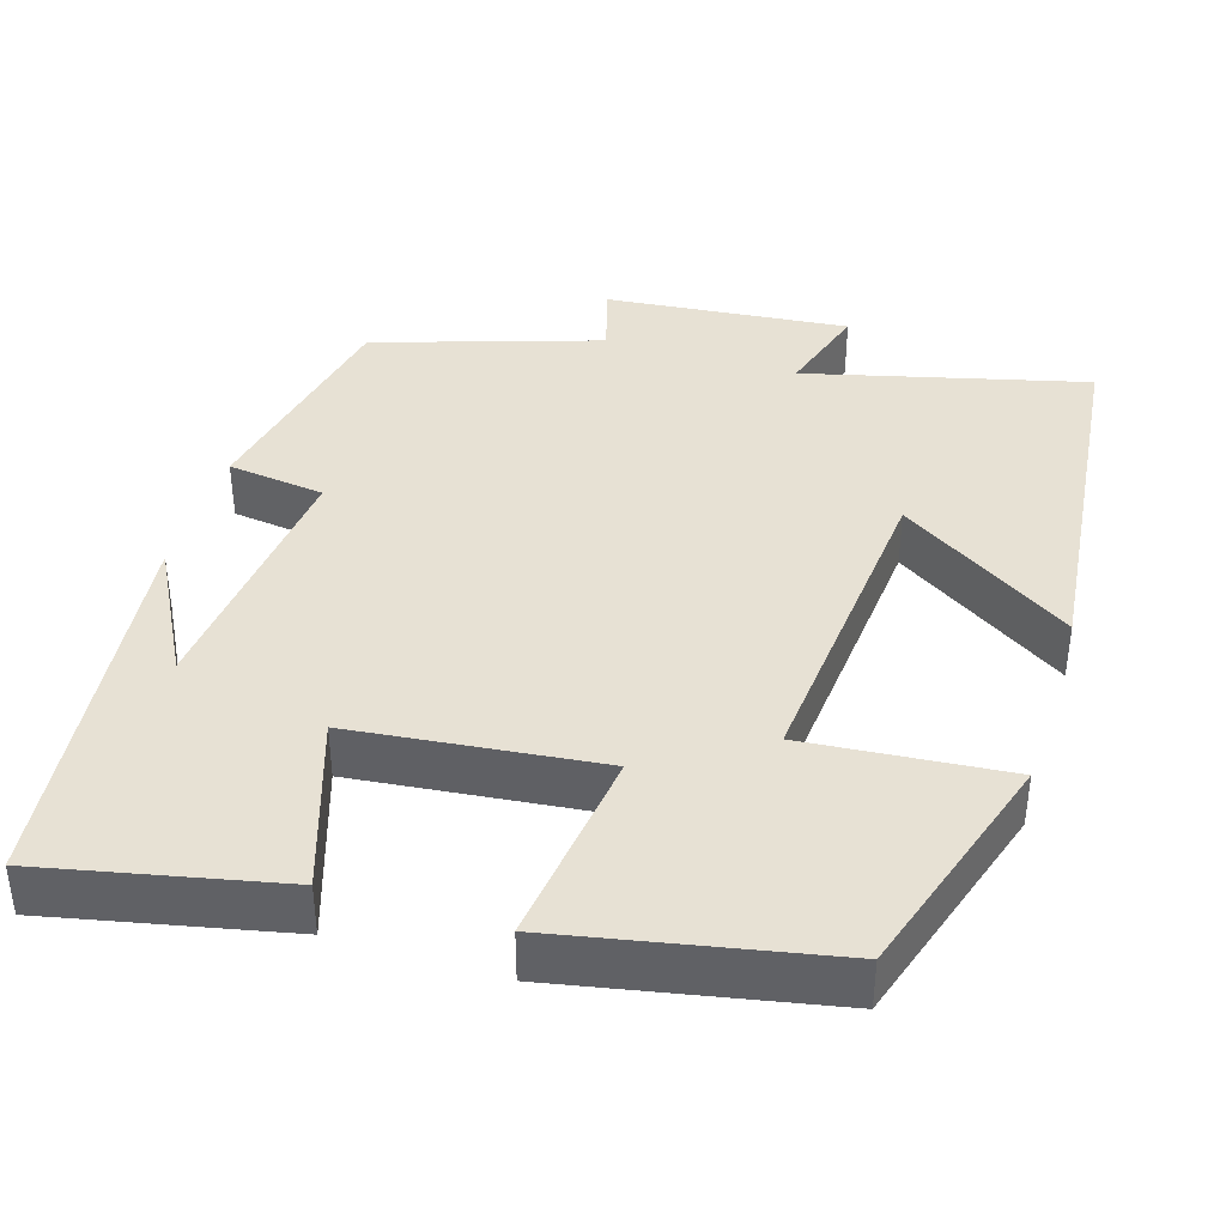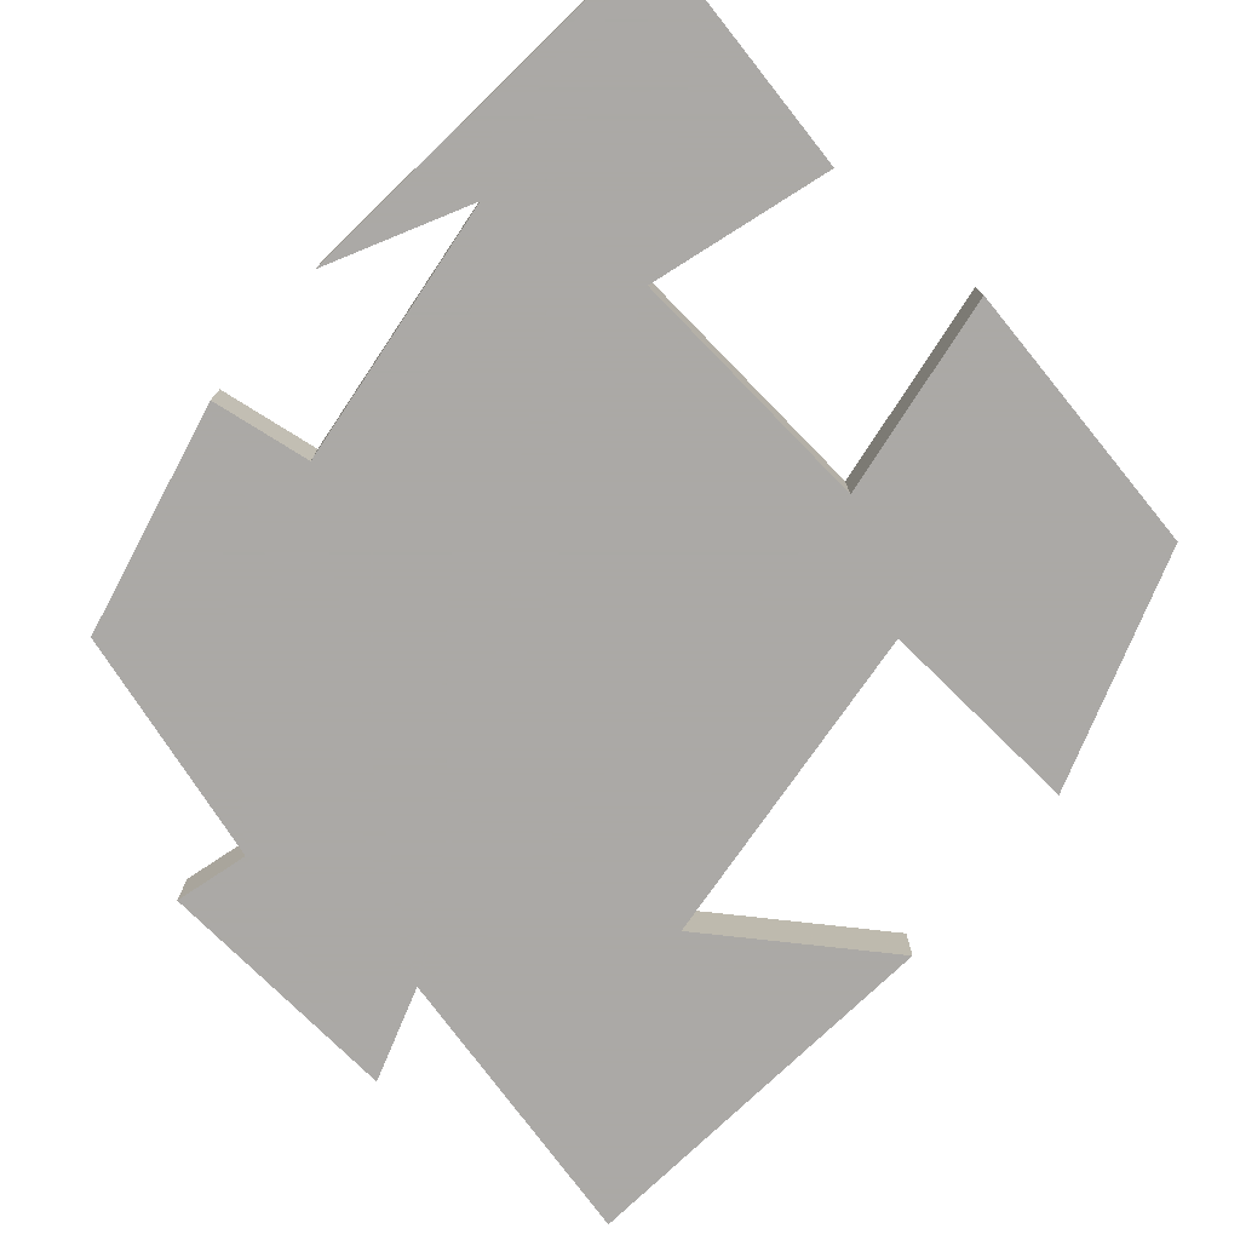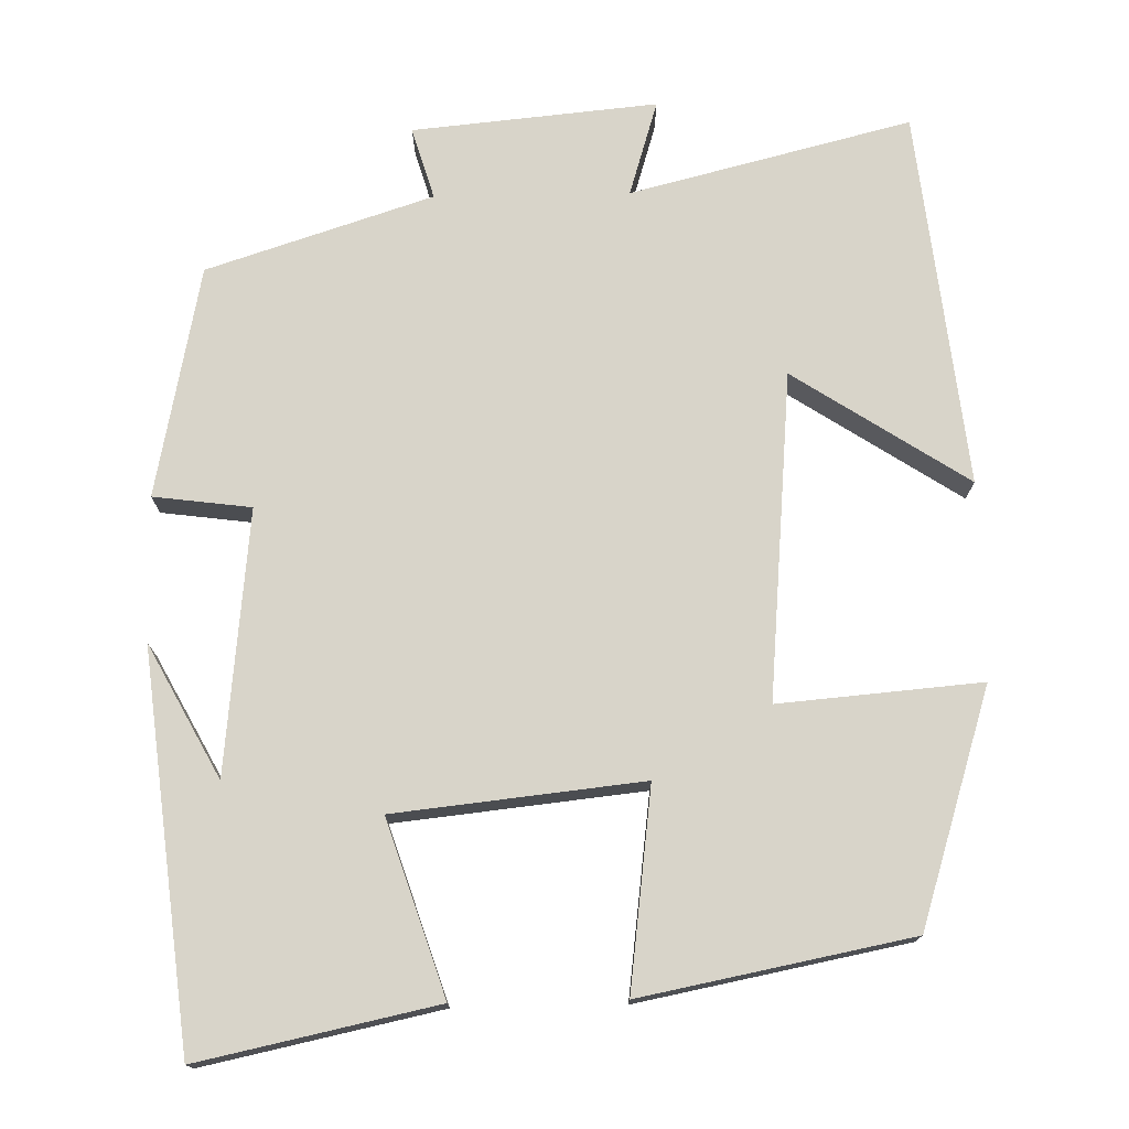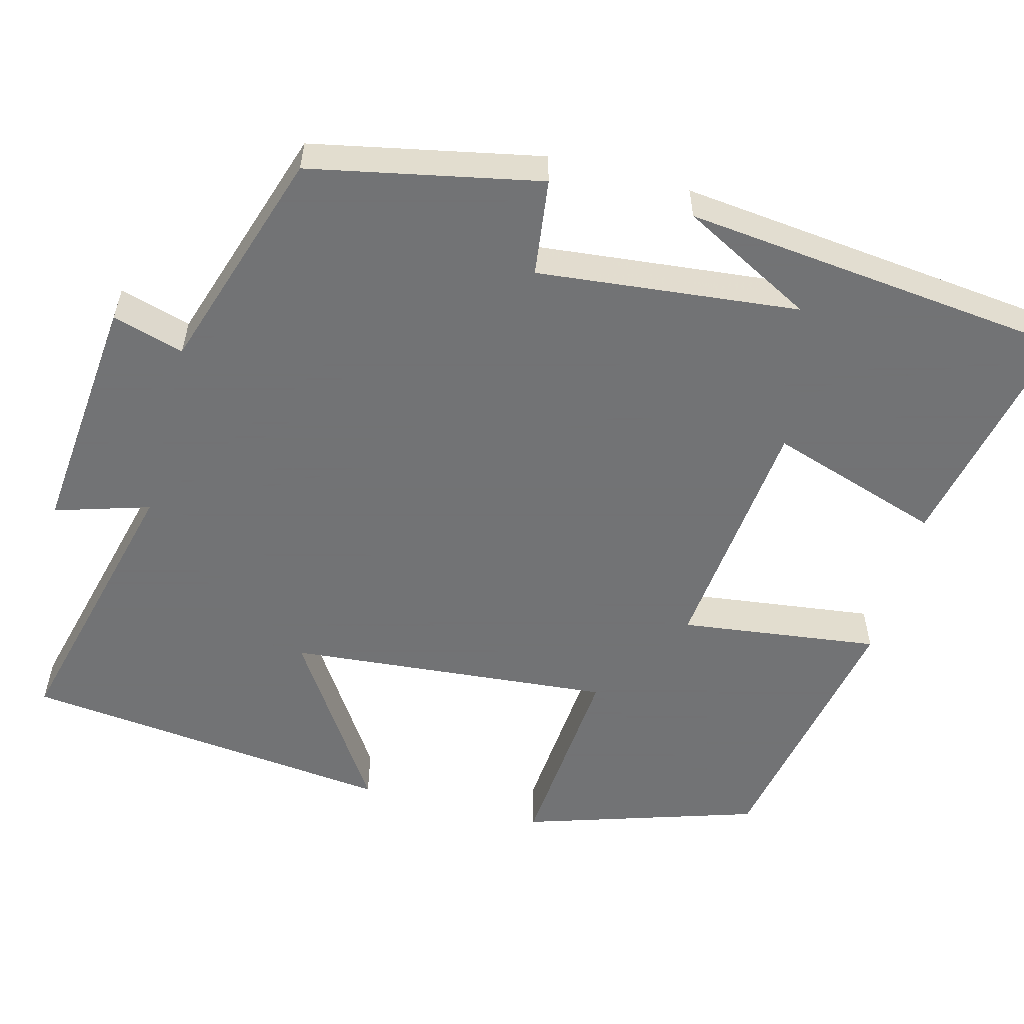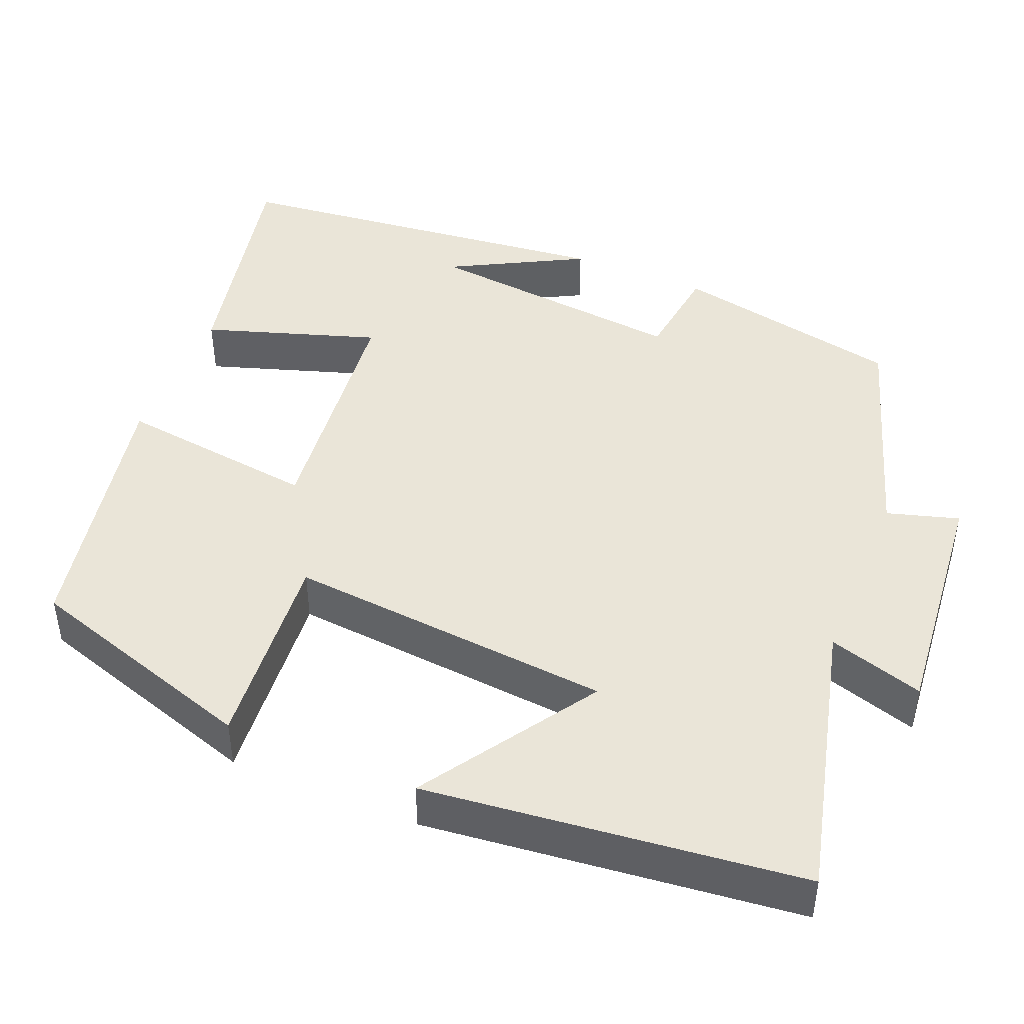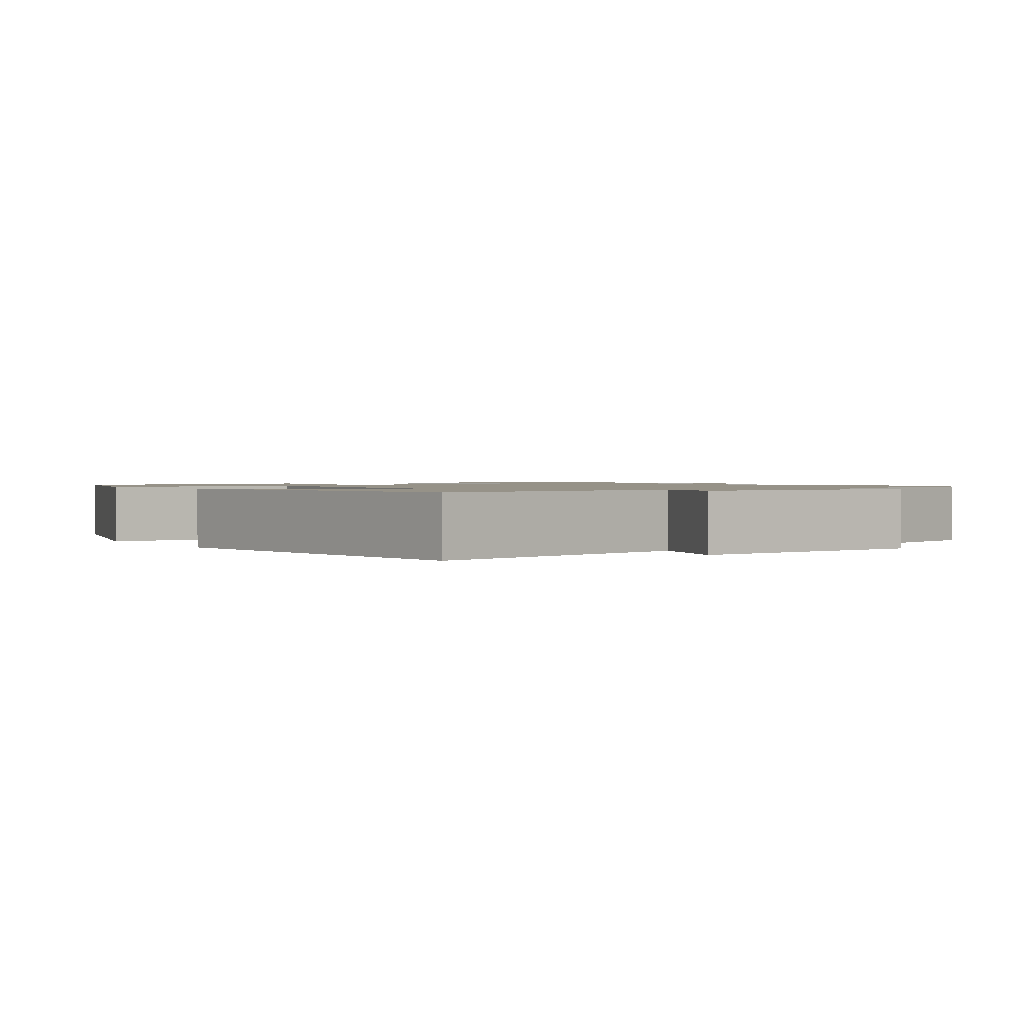
<metadata>
{"format":"obj","ext":"obj","renderer":"f3d","projection":"perspective","resolution":1024,"background":"white","views":[{"elev":39.5,"azim":17.2,"up":"+Y"},{"elev":-75.5,"azim":-39.6,"up":"+Y"},{"elev":75.0,"azim":-1.1,"up":"+Y"},{"elev":-55.7,"azim":-104.7,"up":"+Y"},{"elev":45.0,"azim":112.5,"up":"+Y"},{"elev":1.2,"azim":147.2,"up":"+Y"}]}
</metadata>
<code>
v -0.441 0.07 -0.407
v -0.5 0.07 -0.114
v -0.376 0.07 -0.098
v -0.41 0.07 0.236
v -0.5 0.07 0.068
v -0.445 0.07 0.564
v -0.145 0.07 0.5
v -0.217 0.07 0.28
v 0.097 0.07 0.246
v 0.065 0.07 0.5
v 0.406 0.07 0.433
v 0.5 0.07 0.135
v 0.243 0.07 0.157
v 0.279 0.07 -0.257
v 0.5 0.07 -0.113
v 0.447 0.07 -0.59
v 0.091 0.07 -0.5
v 0.128 0.07 -0.621
v -0.182 0.07 -0.591
v -0.155 0.07 -0.5
v -0.441 0 -0.407
v -0.5 0 -0.114
v -0.376 0 -0.098
v -0.41 0 0.236
v -0.5 0 0.068
v -0.445 0 0.564
v -0.145 0 0.5
v -0.217 0 0.28
v 0.097 0 0.246
v 0.065 0 0.5
v 0.406 0 0.433
v 0.5 0 0.135
v 0.243 0 0.157
v 0.279 0 -0.257
v 0.5 0 -0.113
v 0.447 0 -0.59
v 0.091 0 -0.5
v 0.128 0 -0.621
v -0.182 0 -0.591
v -0.155 0 -0.5
f 17 18 19 20
f 17 20 1 2
f 14 15 16 17
f 13 14 17
f 10 11 12 13
f 9 10 13
f 8 9 13 17
f 6 7 8
f 4 5 6
f 4 6 8 17
f 17 2 3
f 3 4 17
f 40 39 38 37
f 22 21 40 37
f 37 36 35 34
f 37 34 33
f 33 32 31 30
f 33 30 29
f 37 33 29 28
f 28 27 26
f 26 25 24
f 37 28 26 24
f 23 22 37
f 37 24 23
f 1 21 22 2
f 2 22 23 3
f 3 23 24 4
f 4 24 25 5
f 5 25 26 6
f 6 26 27 7
f 7 27 28 8
f 8 28 29 9
f 9 29 30 10
f 10 30 31 11
f 11 31 32 12
f 12 32 33 13
f 13 33 34 14
f 14 34 35 15
f 15 35 36 16
f 16 36 37 17
f 17 37 38 18
f 18 38 39 19
f 19 39 40 20
f 20 40 21 1

</code>
